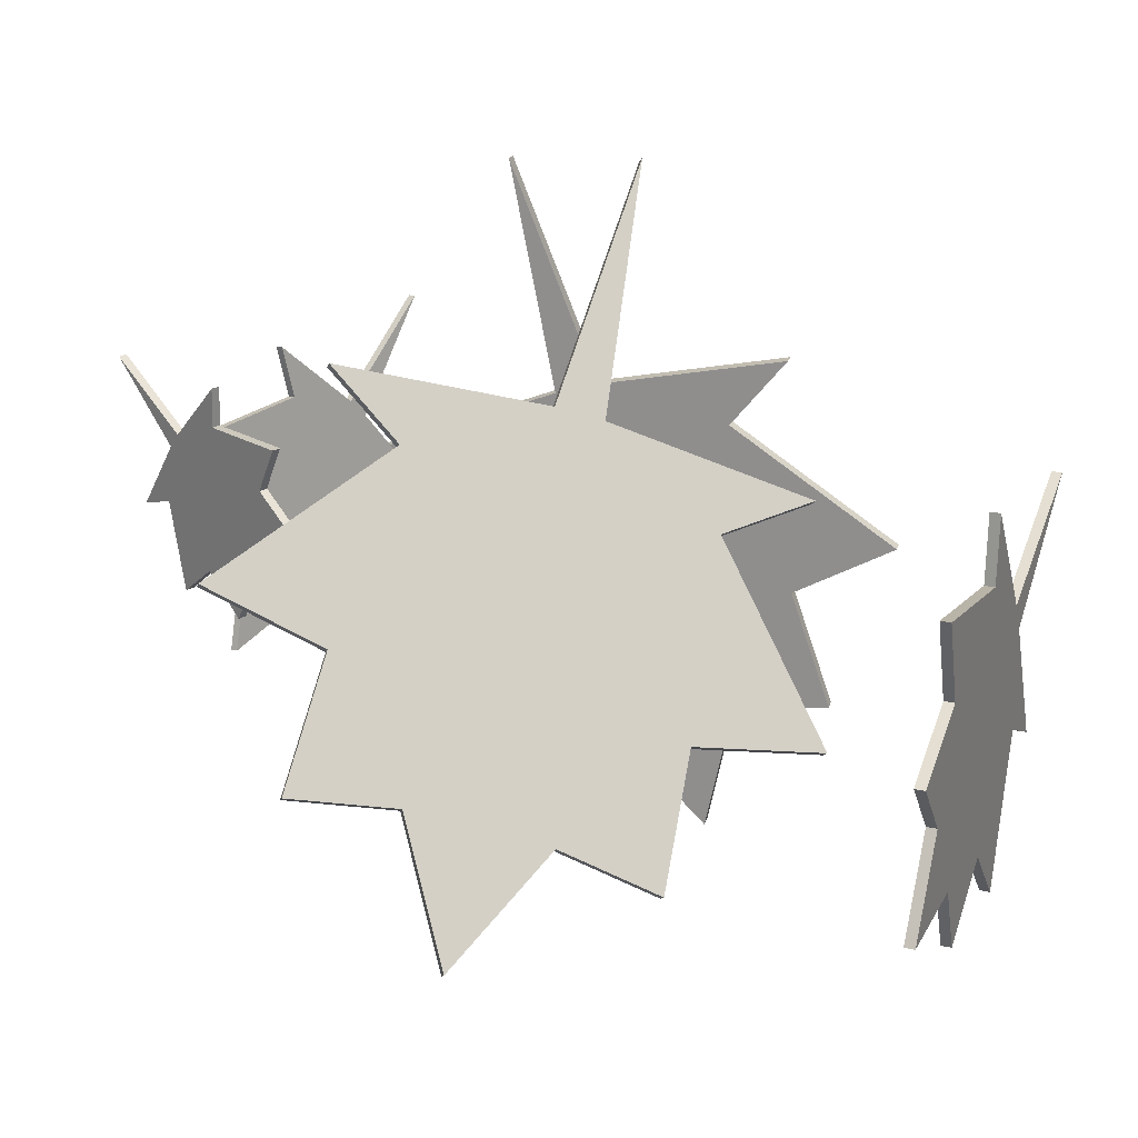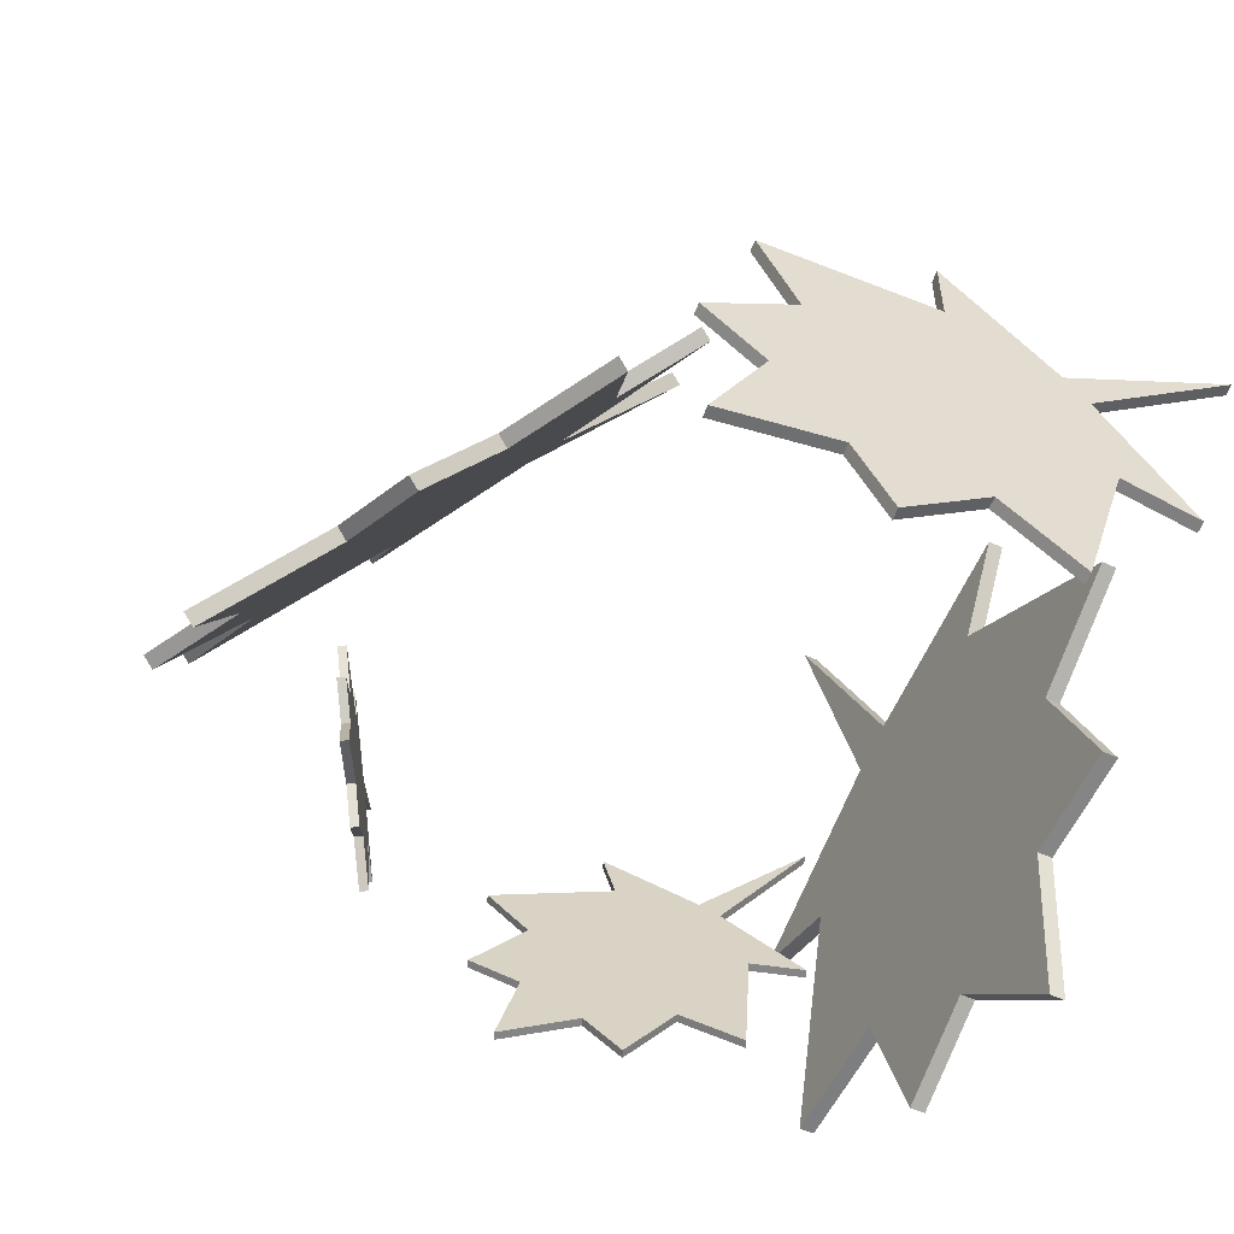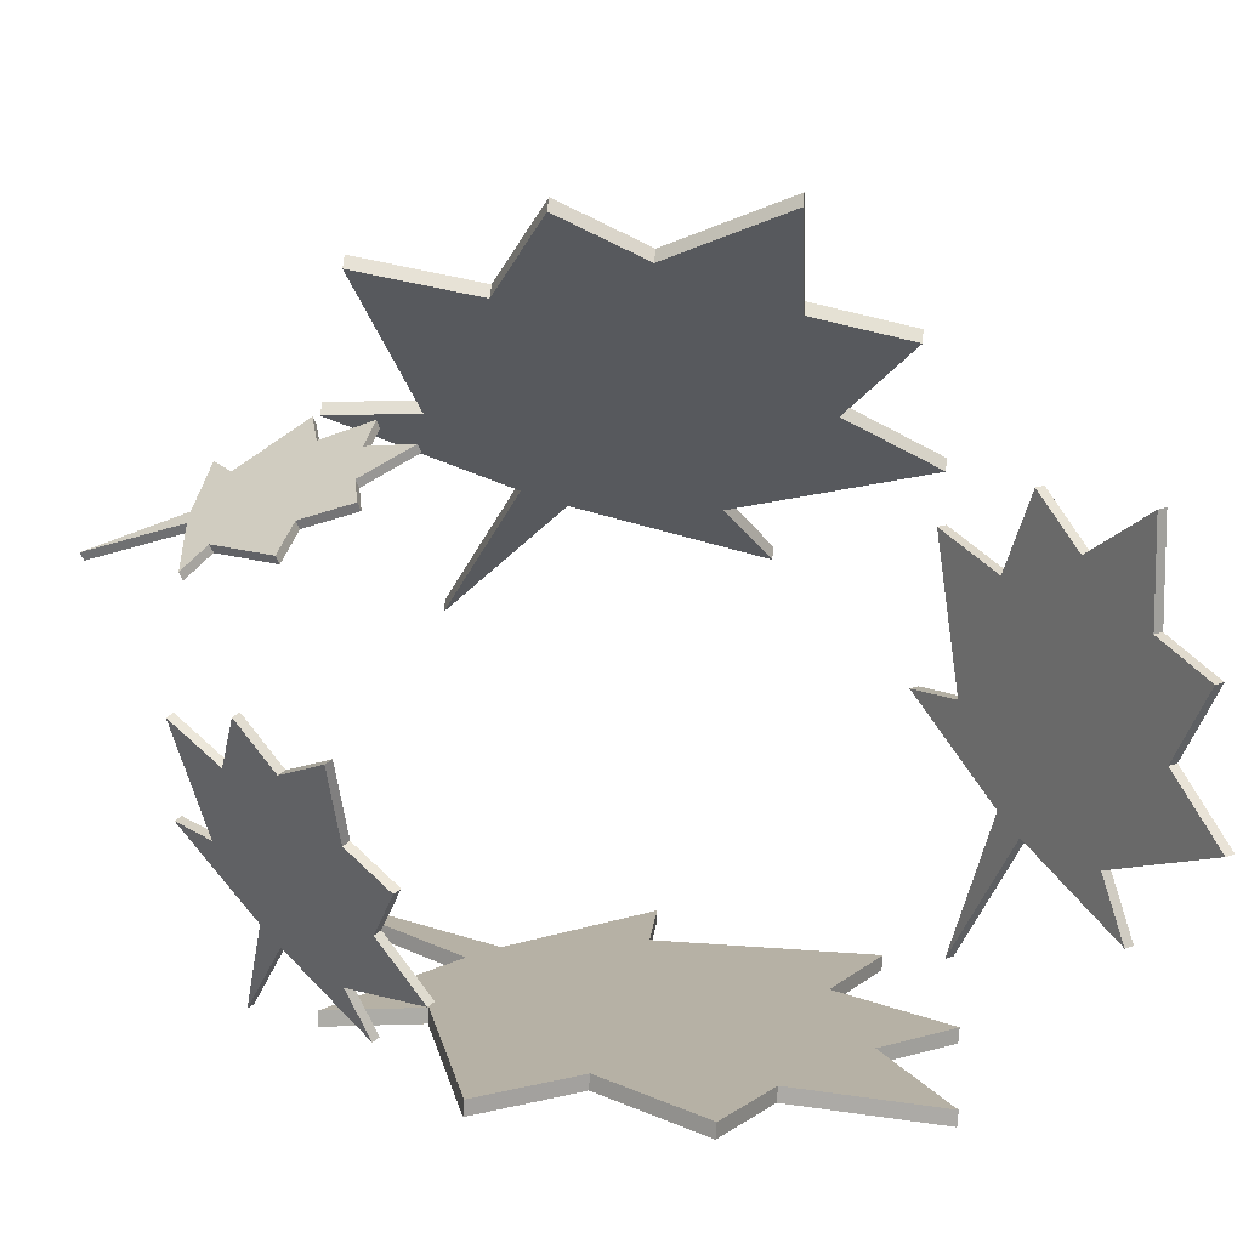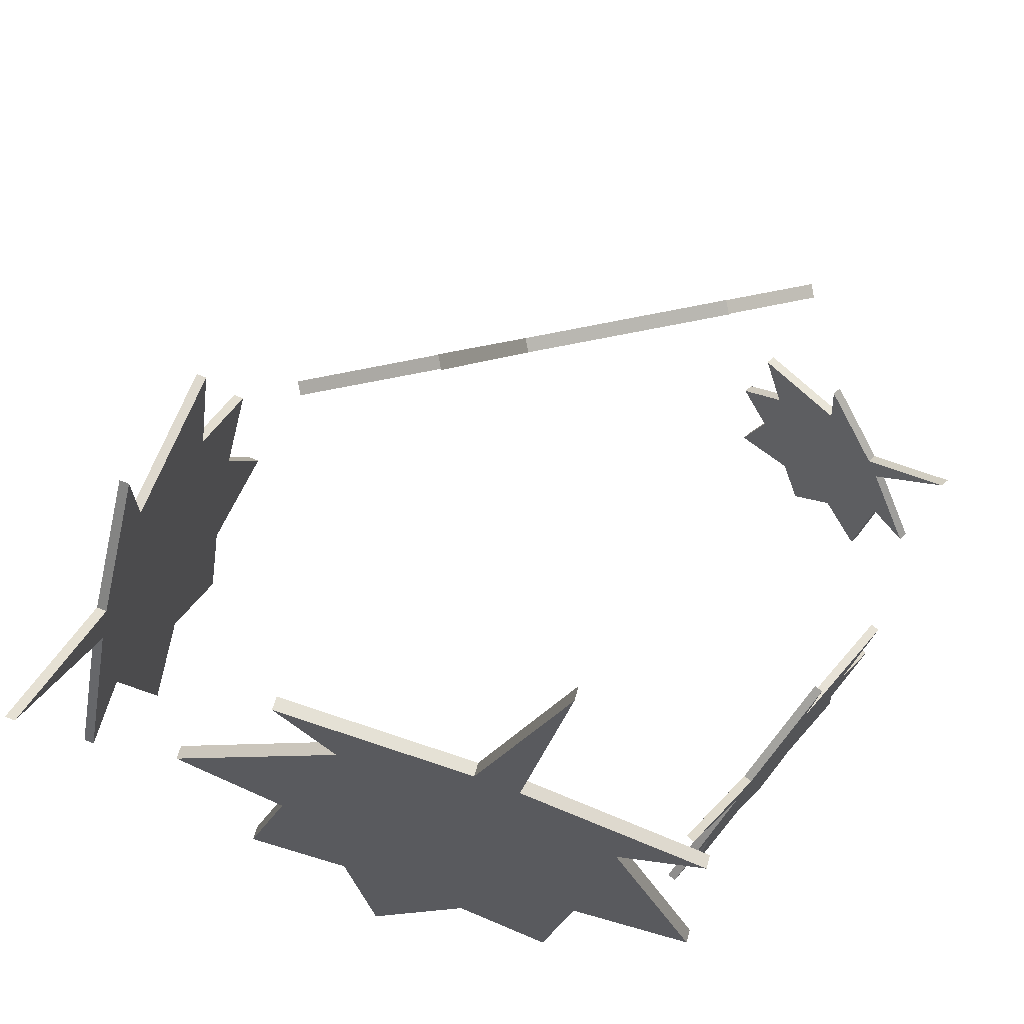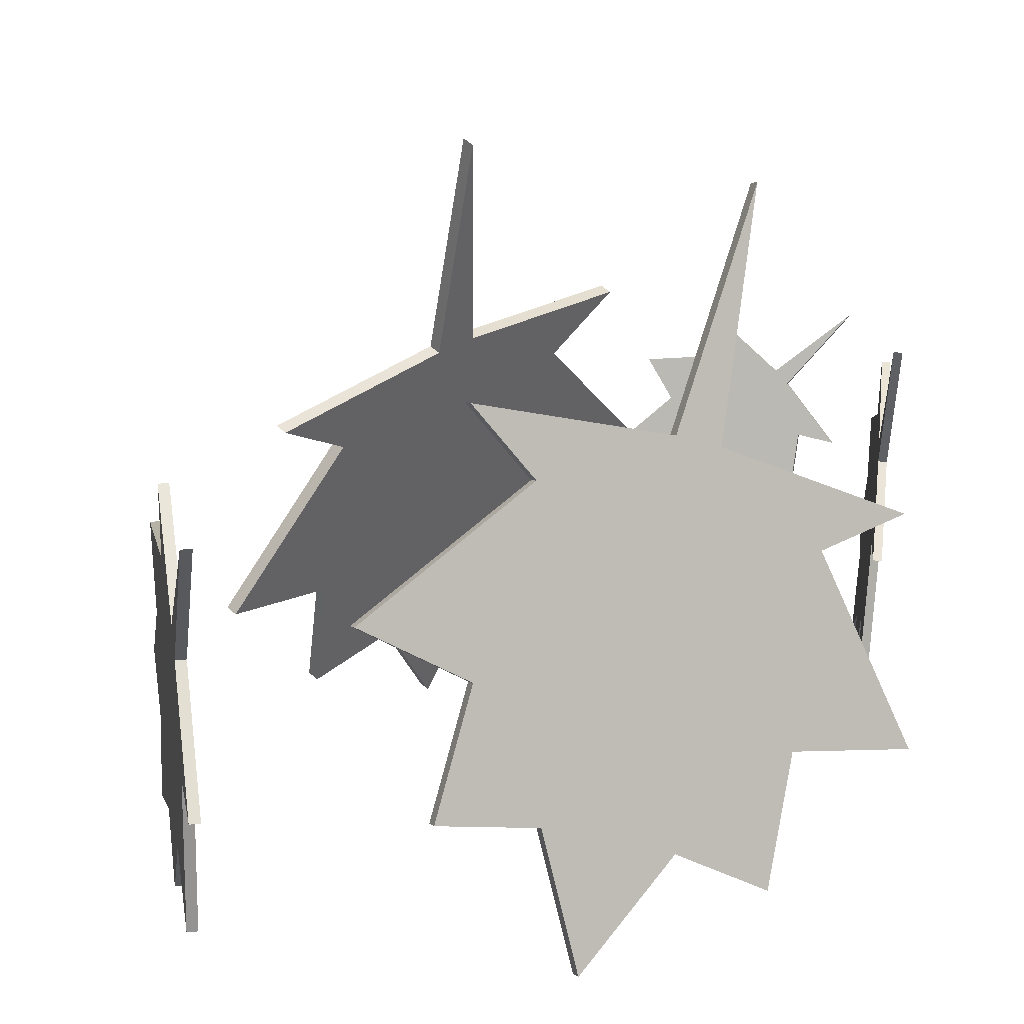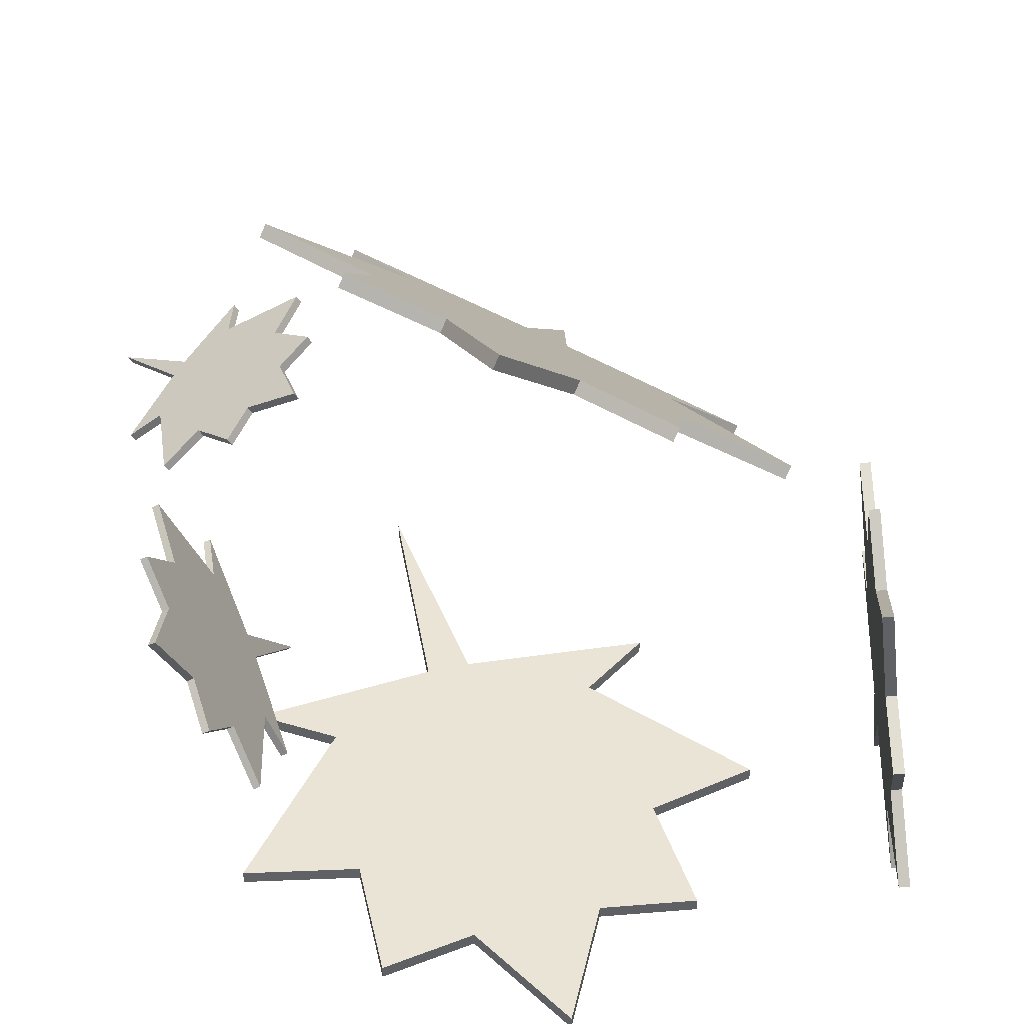
<metadata>
{"format":"obj","ext":"obj","renderer":"f3d","projection":"perspective","resolution":1024,"background":"white","views":[{"elev":16.5,"azim":-164.1,"up":"+Z"},{"elev":-58.4,"azim":-116.5,"up":"+Z"},{"elev":8.4,"azim":144.7,"up":"+Y"},{"elev":66.7,"azim":16.4,"up":"+Z"},{"elev":7.6,"azim":-18.0,"up":"+Z"},{"elev":-52.3,"azim":-179.0,"up":"+Z"}]}
</metadata>
<code>
o leaves_0
v 1.605 -3.256 -1.835
v 1.328 -3.367 -3.071
v 1.601 -3.119 -1.847
v 1.325 -3.23 -3.083
v 0.4345 -3.354 -2.662
v 0.4312 -3.217 -2.673
v -0.5116 -3.461 -3.66
v -0.5149 -3.324 -3.672
v -0.821 -3.355 -2.32
v -0.8243 -3.218 -2.331
v -1.799 -3.37 -2.22
v -1.802 -3.233 -2.232
v -1.411 -3.259 -1.014
v -1.414 -3.122 -1.026
v -2.455 -3.238 -0.4742
v -2.458 -3.101 -0.4857
v -0.7846 -3.099 0.7001
v -0.7879 -2.962 0.6885
v -1.364 -3.055 1.385
v -1.367 -2.918 1.373
v 0.5363 -3.039 1.044
v 0.533 -2.902 1.033
v 1.372 -2.832 3.262
v 1.369 -2.695 3.251
v 0.9693 -3.038 0.9263
v 0.966 -2.901 0.9147
v 2.78 -3.052 0.2564
v 2.777 -2.915 0.2448
v 1.934 -3.097 -0.03994
v 1.93 -2.96 -0.0515
v 2.779 -3.234 -1.899
v 2.775 -3.097 -1.911
v 0.578 -3.097 0.3431
v 0.5748 -2.96 0.3315
v 1.308 2.687 -0.05202
v 1.47 3.376 -1.108
v 1.25 2.795 0.009577
v 1.411 3.484 -1.047
v 0.5825 2.98 -1.256
v 0.524 3.088 -1.194
v 0.1015 3.414 -2.474
v 0.04296 3.522 -2.413
v -0.5897 2.562 -1.636
v -0.6482 2.671 -1.575
v -1.449 2.337 -2.056
v -1.508 2.445 -1.995
v -1.507 1.684 -0.9661
v -1.566 1.792 -0.9046
v -2.564 1.185 -1.093
v -2.623 1.293 -1.031
v -1.526 0.7699 0.6213
v -1.584 0.878 0.6828
v -2.236 0.2635 0.8362
v -2.294 0.3717 0.8978
v -0.5179 0.7898 1.543
v -0.5764 0.898 1.605
v -0.5203 -0.3889 3.61
v -0.5788 -0.2808 3.672
v -0.1137 0.9338 1.675
v -0.1722 1.042 1.736
v 1.634 1.641 2.092
v 1.575 1.749 2.154
v 1.012 1.673 1.445
v 0.9535 1.782 1.507
v 2.323 2.925 0.4935
v 2.264 3.033 0.5551
v -0.2581 1.215 1.045
v -0.3166 1.323 1.106
v 3.552 -0.8798 0.3164
v 3.728 -0.3866 -0.1923
v 3.48 -0.848 0.3223
v 3.656 -0.3548 -0.1864
v 3.517 -0.8069 -0.5041
v 3.445 -0.7751 -0.4982
v 3.547 -0.5968 -1.267
v 3.475 -0.565 -1.262
v 3.262 -1.291 -1.013
v 3.19 -1.259 -1.007
v 3.092 -1.591 -1.46
v 3.02 -1.56 -1.454
v 2.939 -2.042 -0.9059
v 2.867 -2.01 -0.9
v 2.681 -2.561 -1.252
v 2.609 -2.529 -1.246
v 2.732 -2.663 -0.08219
v 2.66 -2.631 -0.07629
v 2.521 -3.127 -0.1578
v 2.449 -3.095 -0.1519
v 2.876 -2.475 0.666
v 2.804 -2.444 0.6719
v 2.613 -3.272 1.744
v 2.541 -3.24 1.75
v 2.964 -2.309 0.8415
v 2.892 -2.277 0.8474
v 3.364 -1.53 1.522
v 3.292 -1.498 1.528
v 3.285 -1.615 1.02
v 3.213 -1.583 1.025
v 3.745 -0.5445 0.8696
v 3.673 -0.5127 0.8755
v 3.007 -2.144 0.4744
v 2.935 -2.112 0.4803
v -3.428 0.2108 -0.8531
v -3.32 1.03 -1.375
v -3.533 0.2223 -0.8566
v -3.425 1.041 -1.378
v -3.36 0.5034 -1.915
v -3.465 0.515 -1.918
v -3.276 0.9781 -2.859
v -3.381 0.9897 -2.862
v -3.396 -0.0678 -2.734
v -3.501 -0.05623 -2.738
v -3.409 -0.3928 -3.416
v -3.514 -0.3812 -3.419
v -3.513 -1.161 -2.822
v -3.618 -1.15 -2.825
v -3.565 -1.821 -3.437
v -3.67 -1.809 -3.44
v -3.661 -2.234 -1.923
v -3.766 -2.223 -1.926
v -3.724 -2.877 -2.164
v -3.829 -2.866 -2.168
v -3.686 -2.14 -0.8777
v -3.791 -2.129 -0.8812
v -3.878 -3.522 0.3038
v -3.982 -3.51 0.3003
v -3.674 -1.943 -0.5951
v -3.779 -1.932 -0.5986
v -3.607 -0.9919 0.5409
v -3.712 -0.9803 0.5374
v -3.584 -0.9975 -0.1485
v -3.689 -0.9859 -0.152
v -3.417 0.5606 -0.02032
v -3.522 0.5722 -0.02381
v -3.624 -1.624 -1.03
v -3.729 -1.613 -1.033
v 2.99 0.9651 0.03647
v 2.663 1.117 -0.3345
v 3.031 1.036 0.02905
v 2.704 1.187 -0.3419
v 2.484 1.255 -0.004151
v 2.525 1.326 -0.01158
v 2.009 1.516 -0.1518
v 2.05 1.586 -0.1592
v 2.187 1.468 0.3789
v 2.228 1.539 0.3715
v 1.922 1.647 0.6194
v 1.963 1.718 0.612
v 2.276 1.477 0.9565
v 2.317 1.547 0.949
v 2.08 1.634 1.364
v 2.121 1.704 1.356
v 2.801 1.22 1.42
v 2.842 1.291 1.412
v 2.769 1.277 1.78
v 2.81 1.347 1.772
v 3.255 0.9402 1.261
v 3.296 1.011 1.254
v 3.941 0.6034 1.855
v 3.982 0.6741 1.848
v 3.357 0.8667 1.129
v 3.398 0.9374 1.122
v 3.751 0.5735 0.5153
v 3.792 0.6442 0.5078
v 3.445 0.7591 0.5906
v 3.486 0.8298 0.5832
v 3.319 0.7455 -0.2329
v 3.36 0.8162 -0.2403
v 3.127 0.988 1.009
v 3.168 1.059 1.002
f 1 2 3
f 3 2 4
f 2 5 4
f 4 5 6
f 5 7 6
f 6 7 8
f 7 9 8
f 8 9 10
f 9 11 10
f 10 11 12
f 11 13 12
f 12 13 14
f 13 15 14
f 14 15 16
f 15 17 16
f 16 17 18
f 17 19 18
f 18 19 20
f 19 21 20
f 20 21 22
f 21 23 22
f 22 23 24
f 23 25 24
f 24 25 26
f 25 27 26
f 26 27 28
f 27 29 28
f 28 29 30
f 29 31 30
f 30 31 32
f 31 1 32
f 32 1 3
f 2 1 33
f 5 2 33
f 7 5 33
f 9 7 33
f 11 9 33
f 13 11 33
f 15 13 33
f 17 15 33
f 19 17 33
f 21 19 33
f 23 21 33
f 25 23 33
f 27 25 33
f 29 27 33
f 31 29 33
f 1 31 33
f 3 4 34
f 4 6 34
f 6 8 34
f 8 10 34
f 10 12 34
f 12 14 34
f 14 16 34
f 16 18 34
f 18 20 34
f 20 22 34
f 22 24 34
f 24 26 34
f 26 28 34
f 28 30 34
f 30 32 34
f 32 3 34
f 35 36 37
f 37 36 38
f 36 39 38
f 38 39 40
f 39 41 40
f 40 41 42
f 41 43 42
f 42 43 44
f 43 45 44
f 44 45 46
f 45 47 46
f 46 47 48
f 47 49 48
f 48 49 50
f 49 51 50
f 50 51 52
f 51 53 52
f 52 53 54
f 53 55 54
f 54 55 56
f 55 57 56
f 56 57 58
f 57 59 58
f 58 59 60
f 59 61 60
f 60 61 62
f 61 63 62
f 62 63 64
f 63 65 64
f 64 65 66
f 65 35 66
f 66 35 37
f 36 35 67
f 39 36 67
f 41 39 67
f 43 41 67
f 45 43 67
f 47 45 67
f 49 47 67
f 51 49 67
f 53 51 67
f 55 53 67
f 57 55 67
f 59 57 67
f 61 59 67
f 63 61 67
f 65 63 67
f 35 65 67
f 37 38 68
f 38 40 68
f 40 42 68
f 42 44 68
f 44 46 68
f 46 48 68
f 48 50 68
f 50 52 68
f 52 54 68
f 54 56 68
f 56 58 68
f 58 60 68
f 60 62 68
f 62 64 68
f 64 66 68
f 66 37 68
f 69 70 71
f 71 70 72
f 70 73 72
f 72 73 74
f 73 75 74
f 74 75 76
f 75 77 76
f 76 77 78
f 77 79 78
f 78 79 80
f 79 81 80
f 80 81 82
f 81 83 82
f 82 83 84
f 83 85 84
f 84 85 86
f 85 87 86
f 86 87 88
f 87 89 88
f 88 89 90
f 89 91 90
f 90 91 92
f 91 93 92
f 92 93 94
f 93 95 94
f 94 95 96
f 95 97 96
f 96 97 98
f 97 99 98
f 98 99 100
f 99 69 100
f 100 69 71
f 70 69 101
f 73 70 101
f 75 73 101
f 77 75 101
f 79 77 101
f 81 79 101
f 83 81 101
f 85 83 101
f 87 85 101
f 89 87 101
f 91 89 101
f 93 91 101
f 95 93 101
f 97 95 101
f 99 97 101
f 69 99 101
f 71 72 102
f 72 74 102
f 74 76 102
f 76 78 102
f 78 80 102
f 80 82 102
f 82 84 102
f 84 86 102
f 86 88 102
f 88 90 102
f 90 92 102
f 92 94 102
f 94 96 102
f 96 98 102
f 98 100 102
f 100 71 102
f 103 104 105
f 105 104 106
f 104 107 106
f 106 107 108
f 107 109 108
f 108 109 110
f 109 111 110
f 110 111 112
f 111 113 112
f 112 113 114
f 113 115 114
f 114 115 116
f 115 117 116
f 116 117 118
f 117 119 118
f 118 119 120
f 119 121 120
f 120 121 122
f 121 123 122
f 122 123 124
f 123 125 124
f 124 125 126
f 125 127 126
f 126 127 128
f 127 129 128
f 128 129 130
f 129 131 130
f 130 131 132
f 131 133 132
f 132 133 134
f 133 103 134
f 134 103 105
f 104 103 135
f 107 104 135
f 109 107 135
f 111 109 135
f 113 111 135
f 115 113 135
f 117 115 135
f 119 117 135
f 121 119 135
f 123 121 135
f 125 123 135
f 127 125 135
f 129 127 135
f 131 129 135
f 133 131 135
f 103 133 135
f 105 106 136
f 106 108 136
f 108 110 136
f 110 112 136
f 112 114 136
f 114 116 136
f 116 118 136
f 118 120 136
f 120 122 136
f 122 124 136
f 124 126 136
f 126 128 136
f 128 130 136
f 130 132 136
f 132 134 136
f 134 105 136
f 137 138 139
f 139 138 140
f 138 141 140
f 140 141 142
f 141 143 142
f 142 143 144
f 143 145 144
f 144 145 146
f 145 147 146
f 146 147 148
f 147 149 148
f 148 149 150
f 149 151 150
f 150 151 152
f 151 153 152
f 152 153 154
f 153 155 154
f 154 155 156
f 155 157 156
f 156 157 158
f 157 159 158
f 158 159 160
f 159 161 160
f 160 161 162
f 161 163 162
f 162 163 164
f 163 165 164
f 164 165 166
f 165 167 166
f 166 167 168
f 167 137 168
f 168 137 139
f 138 137 169
f 141 138 169
f 143 141 169
f 145 143 169
f 147 145 169
f 149 147 169
f 151 149 169
f 153 151 169
f 155 153 169
f 157 155 169
f 159 157 169
f 161 159 169
f 163 161 169
f 165 163 169
f 167 165 169
f 137 167 169
f 139 140 170
f 140 142 170
f 142 144 170
f 144 146 170
f 146 148 170
f 148 150 170
f 150 152 170
f 152 154 170
f 154 156 170
f 156 158 170
f 158 160 170
f 160 162 170
f 162 164 170
f 164 166 170
f 166 168 170
f 168 139 170

</code>
